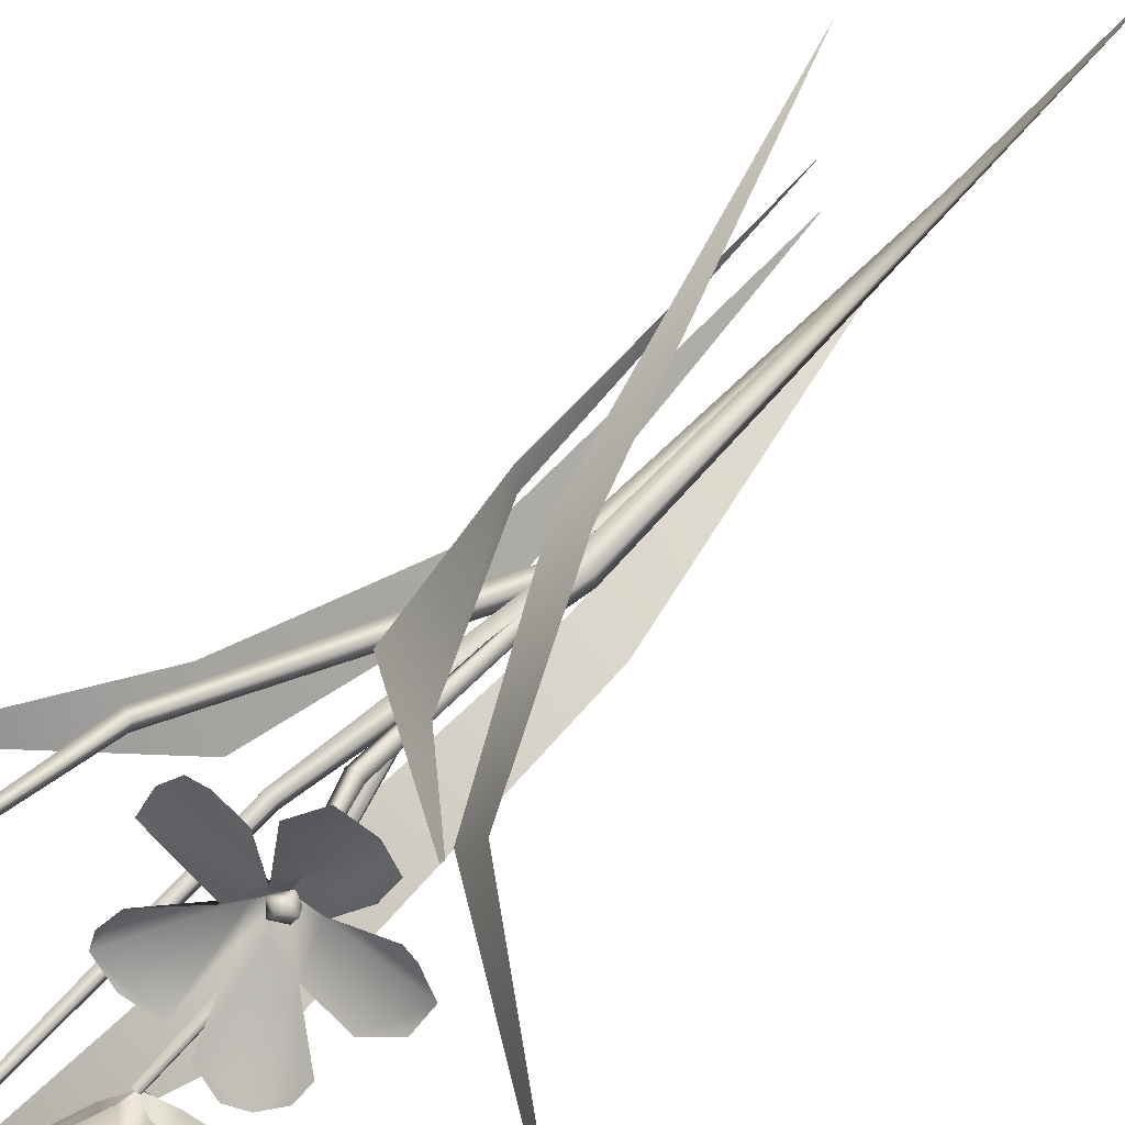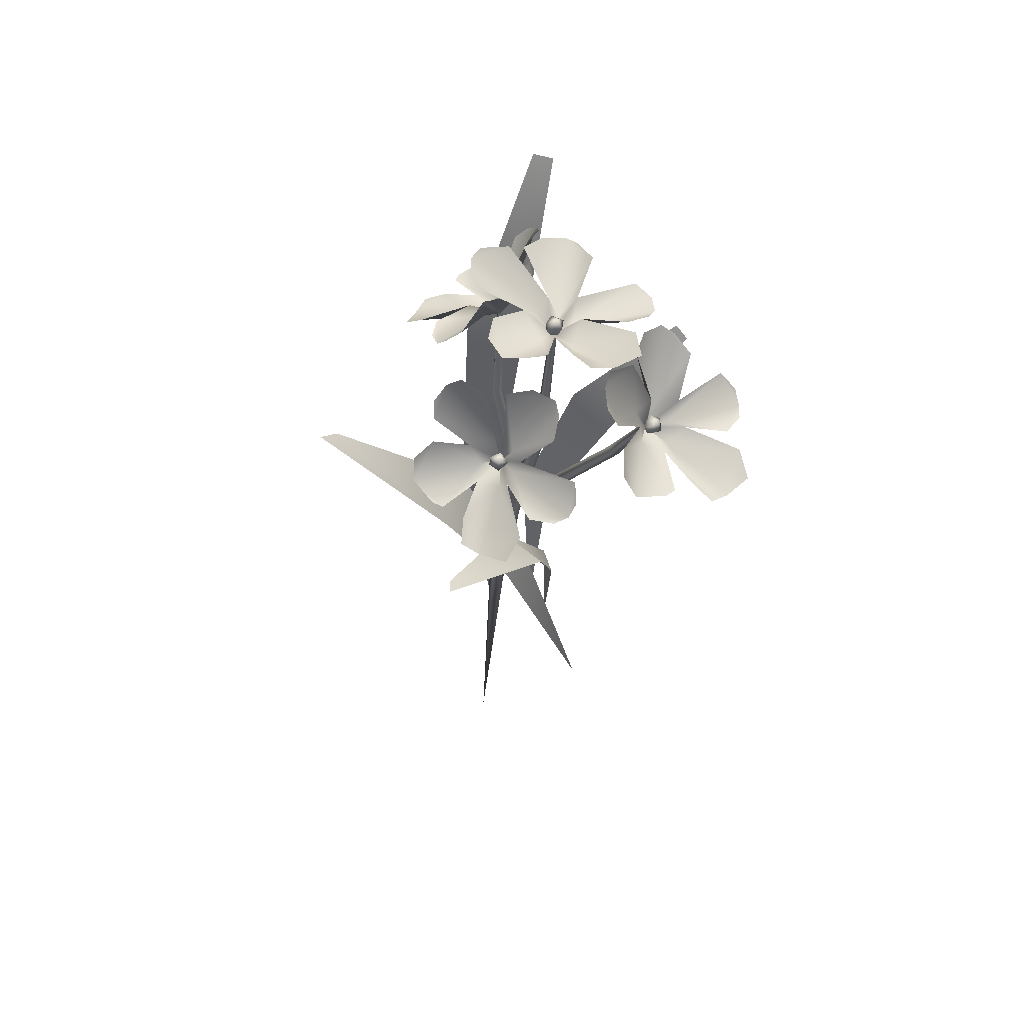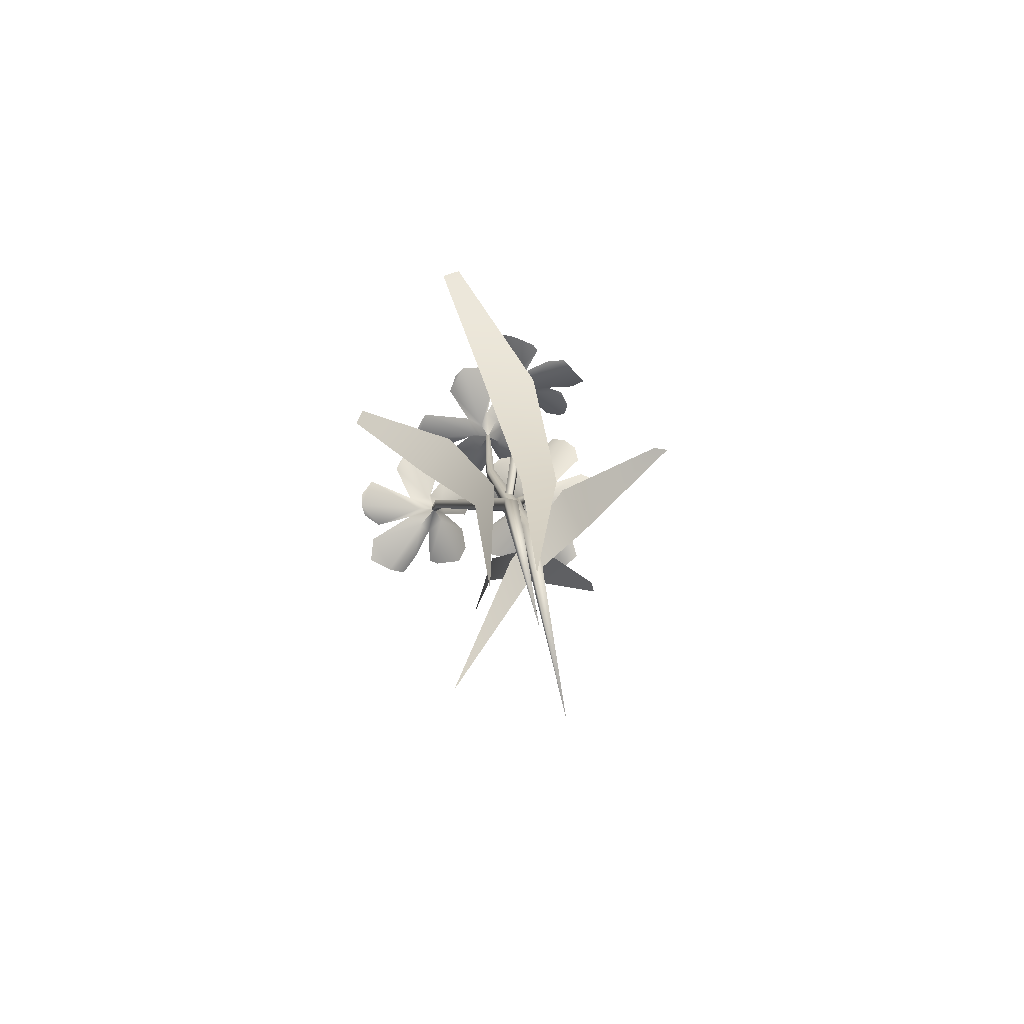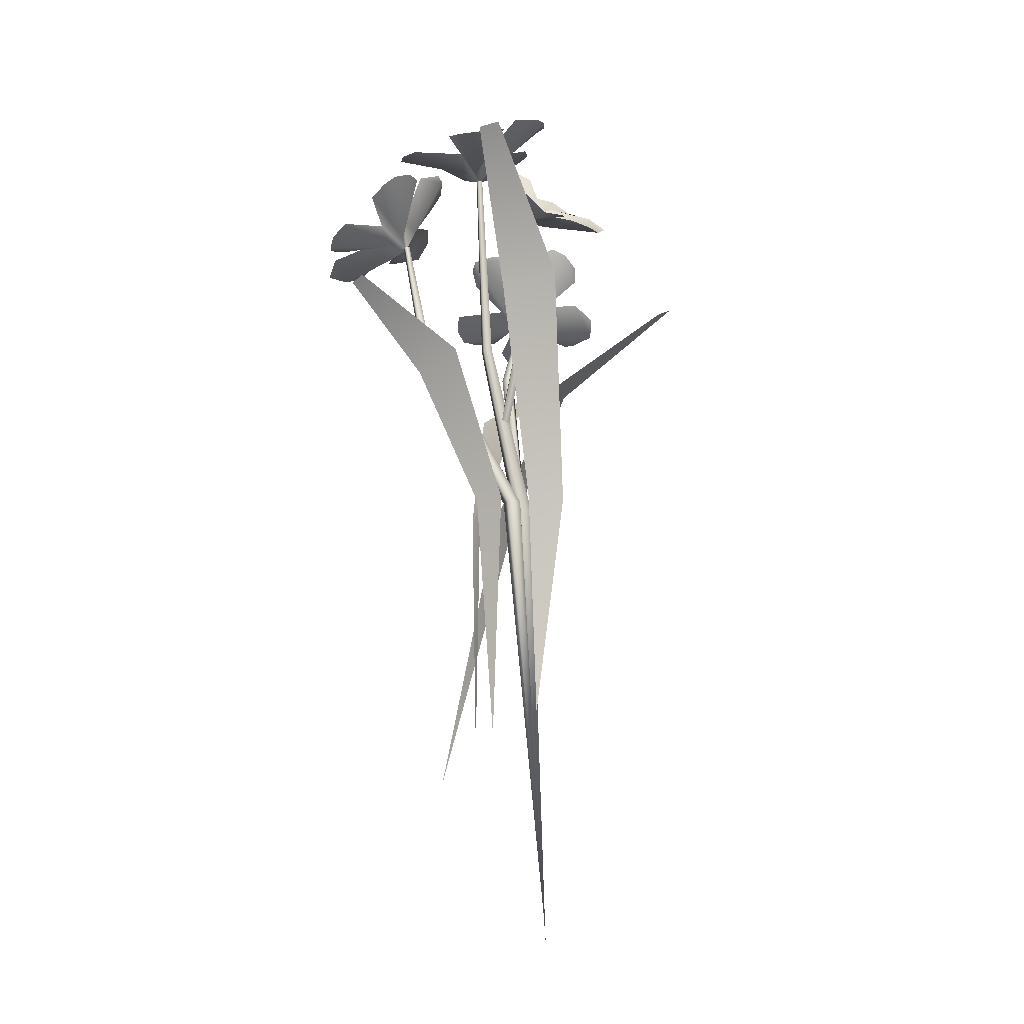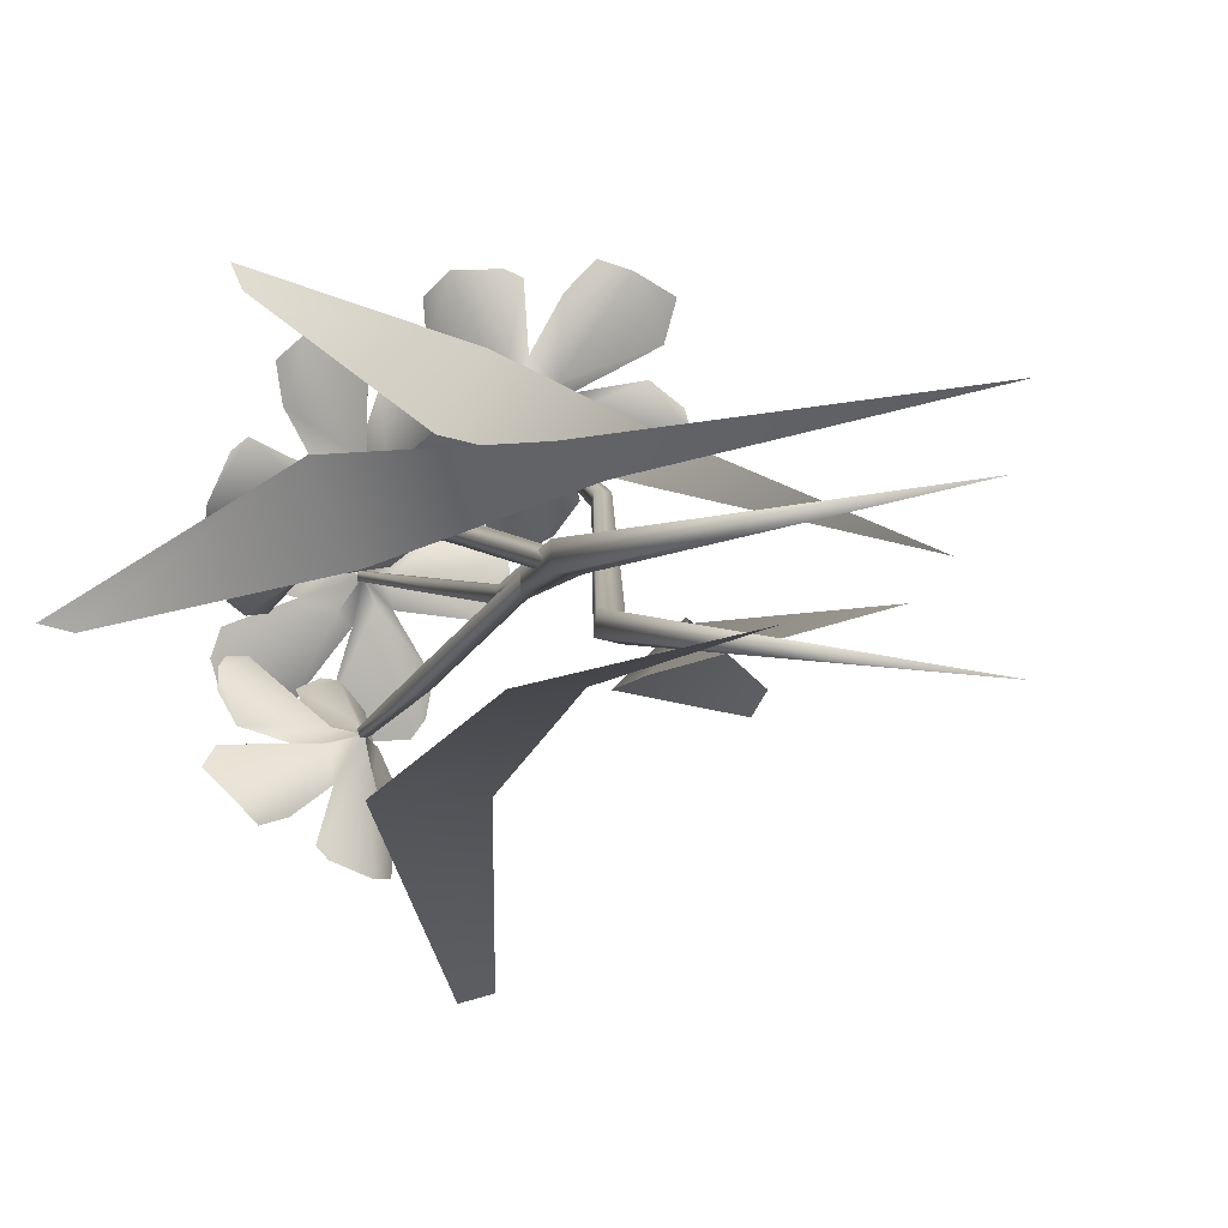
<metadata>
{"format":"obj","ext":"obj","renderer":"f3d","projection":"perspective","resolution":1024,"background":"white","views":[{"elev":61.9,"azim":-142.0,"up":"+Z"},{"elev":63.5,"azim":-14.3,"up":"+Y"},{"elev":-71.8,"azim":178.7,"up":"+Y"},{"elev":-14.7,"azim":163.9,"up":"+Y"},{"elev":-1.4,"azim":-23.7,"up":"+Z"}]}
</metadata>
<code>
g flowerStandingLightPurpleGeo
v -0.01333 0.136 -0.04836
v 0.03977 0.2003 -0.1092
v 0.05029 0.1968 -0.1061
v 0.01915 0.1228 -0.04759
v -0.02695 0.0005371 -0.01878
v -0.005367 0.0005371 -0.01827
v -0.01367 -0.127 -0.005379
v -0.00153 0.07457 0.07207
v -0.05885 0.1184 0.09695
v -0.05689 0.1141 0.08891
v -0.01777 0.07231 0.04882
v 0.01265 0.0005371 0.04666
v 0.01157 0.0005371 0.0323
v 0.01967 -0.1478 0.009806
v -0.04795 0.08734 0.04346
v -0.1066 0.1386 -0.0003226
v -0.09728 0.1337 -0.003011
v -0.03377 0.08468 0.01342
v -0.01387 0.0005371 0.04308
v 9.593e-05 0.0005371 0.03363
v 0.03023 -0.1659 0.04879
v 0.04124 0.09148 -0.01811
v 0.1018 0.1306 -0.02549
v 0.1058 0.1278 -0.01756
v 0.05873 0.08079 0.001631
v 0.01116 0.0005371 -0.01521
v 0.02278 0.0005371 -0.002097
v 0.01199 -0.1408 -0.0005649
v -0.006953 0.1687 0.01531
v 0.006997 0.1701 0.01737
v 0.01733 0.1681 0.0256
v -0.007501 0.1328 0.03086
v -0.01216 0.1442 0.02935
v -0.0139 0.1257 0.0307
v 0.0117 0.1588 0.04373
v 0.01719 0.1647 0.03316
v -0.006641 0.1428 0.04336
v -0.0139 0.1257 0.0307
v -0.03642 0.1701 0.002991
v -0.02845 0.1735 0.00382
v -0.01864 0.1719 0.01463
v -0.01543 0.1367 0.0233
v -0.01216 0.1442 0.02935
v -0.0139 0.1257 0.0307
v -0.04641 0.1566 0.01364
v -0.04413 0.1634 0.006696
v -0.03027 0.1423 0.02629
v -0.0139 0.1257 0.0307
v -0.06268 0.1266 0.03163
v -0.06025 0.1357 0.02318
v -0.04856 0.1429 0.01966
v -0.0247 0.1254 0.02971
v -0.03027 0.1423 0.02629
v -0.0139 0.1257 0.0307
v -0.05122 0.1255 0.05041
v -0.05614 0.1256 0.04644
v -0.03016 0.1284 0.04184
v -0.0139 0.1257 0.0307
v -0.0159 0.1278 0.07987
v -0.02587 0.119 0.08758
v -0.03781 0.1158 0.07857
v -0.01826 0.1215 0.04405
v -0.01553 0.1341 0.04975
v -0.0139 0.1257 0.0307
v -0.04199 0.1234 0.05875
v -0.04613 0.1179 0.07078
v -0.03016 0.1284 0.04184
v -0.0139 0.1257 0.0307
v 0.01863 0.1437 0.06275
v 0.0167 0.1369 0.07234
v 0.01165 0.1314 0.07621
v -0.01019 0.1295 0.04065
v -0.006641 0.1428 0.04336
v -0.0139 0.1257 0.0307
v -0.008853 0.131 0.07195
v 0.003269 0.1308 0.07752
v -0.01553 0.1341 0.04975
v -0.0139 0.1257 0.0307
v 0.05284 0.2287 0.04237
v 0.06045 0.2265 0.03061
v 0.07142 0.2211 0.02527
v 0.05884 0.1923 0.05534
v 0.05812 0.2046 0.05698
v 0.05466 0.187 0.06211
v 0.08345 0.2111 0.03954
v 0.07741 0.2169 0.02918
v 0.07251 0.2002 0.05828
v 0.05466 0.187 0.06211
v 0.0306 0.2386 0.06308
v 0.03519 0.2399 0.05579
v 0.04836 0.2347 0.05195
v 0.0498 0.1989 0.05853
v 0.05812 0.2046 0.05698
v 0.05466 0.187 0.06211
v 0.03333 0.2267 0.0787
v 0.02947 0.2336 0.0726
v 0.04788 0.2074 0.07208
v 0.05466 0.187 0.06211
v 0.03661 0.1993 0.1057
v 0.03196 0.2086 0.09849
v 0.03494 0.2132 0.08541
v 0.04949 0.1894 0.07134
v 0.04788 0.2074 0.07208
v 0.05466 0.187 0.06211
v 0.05766 0.1931 0.1038
v 0.05222 0.195 0.1064
v 0.05886 0.1921 0.08089
v 0.05466 0.187 0.06211
v 0.09833 0.1832 0.08458
v 0.09944 0.1761 0.09817
v 0.08603 0.1771 0.1054
v 0.06399 0.1823 0.07238
v 0.07288 0.1931 0.07034
v 0.05466 0.187 0.06211
v 0.06829 0.1879 0.09946
v 0.07626 0.1821 0.1092
v 0.05886 0.1921 0.08089
v 0.05466 0.187 0.06211
v 0.09994 0.1926 0.04396
v 0.1063 0.1852 0.05088
v 0.1066 0.1806 0.05792
v 0.06583 0.1885 0.06244
v 0.07251 0.2002 0.05828
v 0.05466 0.187 0.06211
v 0.09468 0.1857 0.0744
v 0.1044 0.1819 0.06603
v 0.07288 0.1931 0.07034
v 0.05466 0.187 0.06211
v 0.01818 0.2115 -0.03473
v 0.01667 0.2163 -0.02345
v 0.00949 0.2178 -0.01444
v 0.001737 0.1828 -0.0266
v 0.003933 0.191 -0.03326
v 0.001221 0.1754 -0.0302
v -0.007047 0.2102 -0.01709
v 0.002667 0.2156 -0.01383
v -0.008251 0.1924 -0.0285
v 0.001221 0.1754 -0.0302
v 0.02865 0.2044 -0.05952
v 0.02829 0.2093 -0.05371
v 0.01891 0.2112 -0.04527
v 0.008521 0.1835 -0.03407
v 0.003933 0.191 -0.03326
v 0.001221 0.1754 -0.0302
v 0.0182 0.1917 -0.06471
v 0.0248 0.1973 -0.06438
v 0.006231 0.1848 -0.04787
v 0.001221 0.1754 -0.0302
v -6.035e-05 0.1642 -0.07115
v 0.008052 0.1717 -0.07127
v 0.01183 0.1803 -0.06322
v 0.001933 0.1724 -0.03913
v 0.006231 0.1848 -0.04787
v 0.001221 0.1754 -0.0302
v -0.01628 0.1676 -0.06155
v -0.01289 0.1662 -0.06566
v -0.008391 0.1745 -0.04458
v 0.001221 0.1754 -0.0302
v -0.04123 0.1806 -0.033
v -0.04875 0.1715 -0.03927
v -0.04133 0.1652 -0.04836
v -0.01074 0.1719 -0.03297
v -0.0146 0.1835 -0.03387
v 0.001221 0.1754 -0.0302
v -0.02358 0.1689 -0.05345
v -0.0345 0.1643 -0.05572
v -0.008391 0.1745 -0.04458
v 0.001221 0.1754 -0.0302
v -0.02469 0.201 -0.007864
v -0.0336 0.1956 -0.007927
v -0.03745 0.1901 -0.01083
v -0.007039 0.1802 -0.02816
v -0.008251 0.1924 -0.0285
v 0.001221 0.1754 -0.0302
v -0.03402 0.1844 -0.02781
v -0.03873 0.1877 -0.0177
v -0.0146 0.1835 -0.03387
v 0.001221 0.1754 -0.0302
v 0.01256 0.2391 -0.02554
v 0.02355 0.2334 -0.03244
v 0.03649 0.2301 -0.03202
v 0.02199 0.2214 0.008016
v 0.01827 0.2312 0.001451
v 0.01723 0.2198 0.01615
v 0.04563 0.2349 -0.01359
v 0.04181 0.2312 -0.0258
v 0.03224 0.2337 0.006656
v 0.01723 0.2198 0.01615
v -0.01632 0.2506 -0.01811
v -0.01017 0.249 -0.02405
v 0.004324 0.2474 -0.02239
v 0.01125 0.225 0.005429
v 0.01827 0.2312 0.001451
v 0.01723 0.2198 0.01615
v -0.01584 0.2515 0.001709
v -0.0191 0.2519 -0.007692
v 0.003707 0.2384 0.01025
v 0.01723 0.2198 0.01615
v -0.01493 0.2476 0.04015
v -0.01911 0.2488 0.02822
v -0.01348 0.2459 0.01554
v 0.009201 0.2251 0.02122
v 0.003707 0.2384 0.01025
v 0.01723 0.2198 0.01615
v 0.006583 0.2491 0.0446
v 0.000346 0.2502 0.04495
v 0.0146 0.2357 0.02783
v 0.01723 0.2198 0.01615
v 0.05222 0.2449 0.04015
v 0.05077 0.2477 0.05519
v 0.03593 0.2479 0.05883
v 0.02392 0.2254 0.02798
v 0.03055 0.2353 0.02046
v 0.01723 0.2198 0.01615
v 0.01886 0.2465 0.04565
v 0.02468 0.2504 0.05759
v 0.0146 0.2357 0.02783
v 0.01723 0.2198 0.01615
v 0.06362 0.2293 0.003155
v 0.06907 0.23 0.01375
v 0.06825 0.2306 0.0221
v 0.02724 0.225 0.01656
v 0.03224 0.2337 0.006656
v 0.01723 0.2198 0.01615
v 0.05127 0.2396 0.03042
v 0.06355 0.2354 0.02733
v 0.03055 0.2353 0.02046
v 0.01723 0.2198 0.01615
v 0.01452 0.2241 0.01842
v 0.02092 0.2277 0.01932
v 0.0187 0.2227 0.01918
v 0.0204 0.2225 0.01483
v 0.01505 0.2291 0.01811
v 0.01391 0.2284 0.01437
v 0.01351 0.2251 0.01516
v 0.01961 0.23 0.01409
v 0.01784 0.2271 0.009704
v 0.01706 0.2226 0.01242
v 0.02339 0.2259 0.01335
v 0.0003304 0.1752 -0.03491
v -0.005359 0.178 -0.03395
v -0.002194 0.1751 -0.03195
v -0.001014 0.1784 -0.02981
v -0.001577 0.178 -0.03773
v 0.001237 0.1798 -0.03699
v 0.002222 0.1776 -0.03531
v -0.002741 0.1823 -0.03483
v 0.001526 0.1834 -0.0329
v 0.002237 0.1791 -0.03111
v -0.003335 0.1818 -0.02998
v 0.05383 0.1893 0.06705
v 0.06113 0.1901 0.06792
v 0.05733 0.1869 0.06563
v 0.0584 0.1891 0.06165
v 0.05603 0.1931 0.06952
v 0.05435 0.1952 0.06658
v 0.05293 0.1924 0.06542
v 0.06019 0.1954 0.06558
v 0.05712 0.1964 0.06111
v 0.05508 0.1914 0.06083
v 0.06222 0.192 0.06157
v -0.01917 0.1269 0.03177
v -0.01728 0.1291 0.03857
v -0.01596 0.1256 0.0346
v -0.01253 0.1286 0.03357
v -0.02141 0.1307 0.03431
v -0.01994 0.1328 0.03128
v -0.01879 0.1299 0.02988
v -0.01682 0.1344 0.03606
v -0.01428 0.1354 0.03127
v -0.01366 0.1303 0.02997
v -0.01165 0.1322 0.0366
v -0.003749 0.08705 0.02723
v -0.007852 0.01089 0.0164
v -0.01171 0.01118 0.01385
v -0.007532 0.08821 0.02412
v -0.009165 0.01228 0.01013
v -0.0004277 0.08797 0.02355
v -0.005312 0.01199 0.01269
v -0.004218 0.08912 0.02043
v -0.01403 0.1258 0.03244
v -0.01645 0.126 0.03084
v -0.01243 0.1265 0.03011
v -0.01485 0.1267 0.02851
v -0.001311 0.1173 -0.01815
v 0.00473 0.05126 0.009572
v 0.00409 0.05288 0.01385
v -0.002632 0.1197 -0.01392
v -0.0004824 0.05296 0.01314
v -0.006164 0.117 -0.01946
v 0.0001585 0.05134 0.008853
v -0.007485 0.1194 -0.01523
v 0.0028 0.1755 -0.03094
v 0.002394 0.1765 -0.02824
v -7.6e-05 0.1756 -0.03138
v -0.0004746 0.1766 -0.02869
v 0.01585 0.2203 0.01489
v 0.01677 0.1009 0.005093
v 0.01876 0.2203 0.01489
v 0.01181 0.1018 0.005093
v 0.01585 0.2203 0.01779
v 0.01677 0.1009 0.01013
v 0.01876 0.2203 0.01779
v 0.01181 0.1018 0.01013
v -0.006399 0.0005371 0.00997
v -0.0151 0.0005371 0.00997
v -0.0151 0.0005371 0.01868
v -0.006399 0.0005371 0.01868
v -0.02696 -0.2603 0.02144
v 0.05351 0.1875 0.06334
v 0.04669 0.1176 0.03283
v 0.05317 0.1885 0.06066
v 0.04642 0.1153 0.03729
v 0.0563 0.1869 0.06277
v 0.05151 0.1162 0.03239
v 0.05597 0.188 0.06009
v 0.05123 0.1139 0.03685
v -0.003546 0.0005371 -0.005856
v -0.002608 0.0005371 0.001686
v 0.005254 0.0005371 7.6e-05
v 0.004316 0.0005371 -0.007466
v -0.01302 -0.242 -0.01876
g flowerStandingLightPurpleGeo_0
f 3 2 1
f 4 3 1
f 1 5 4
f 5 6 4
f 5 7 6
f 10 9 8
f 11 10 8
f 8 12 11
f 12 13 11
f 12 14 13
f 17 16 15
f 18 17 15
f 15 19 18
f 19 20 18
f 19 21 20
f 24 23 22
f 25 24 22
f 22 26 25
f 26 27 25
f 26 28 27
f 31 30 29
f 32 31 29
f 33 32 29
f 34 32 33
f 32 35 31
f 35 36 31
f 37 35 32
f 38 37 32
f 41 40 39
f 42 41 39
f 43 41 42
f 42 44 43
f 42 39 45
f 39 46 45
f 47 42 45
f 42 47 48
f 51 50 49
f 52 51 49
f 53 51 52
f 54 53 52
f 52 49 55
f 49 56 55
f 57 52 55
f 52 57 58
f 61 60 59
f 62 61 59
f 63 62 59
f 64 62 63
f 62 65 61
f 65 66 61
f 67 65 62
f 68 67 62
f 71 70 69
f 72 71 69
f 73 72 69
f 74 72 73
f 72 75 71
f 75 76 71
f 77 75 72
f 78 77 72
f 81 80 79
f 82 81 79
f 83 82 79
f 84 82 83
f 82 85 81
f 85 86 81
f 87 85 82
f 88 87 82
f 91 90 89
f 92 91 89
f 93 91 92
f 92 94 93
f 92 89 95
f 89 96 95
f 97 92 95
f 92 97 98
f 101 100 99
f 102 101 99
f 103 101 102
f 104 103 102
f 102 99 105
f 99 106 105
f 107 102 105
f 102 107 108
f 111 110 109
f 112 111 109
f 113 112 109
f 114 112 113
f 112 115 111
f 115 116 111
f 117 115 112
f 118 117 112
f 121 120 119
f 122 121 119
f 123 122 119
f 124 122 123
f 122 125 121
f 125 126 121
f 127 125 122
f 128 127 122
f 131 130 129
f 132 131 129
f 133 132 129
f 134 132 133
f 132 135 131
f 135 136 131
f 137 135 132
f 138 137 132
f 141 140 139
f 142 141 139
f 143 141 142
f 142 144 143
f 142 139 145
f 139 146 145
f 147 142 145
f 142 147 148
f 151 150 149
f 152 151 149
f 153 151 152
f 154 153 152
f 152 149 155
f 149 156 155
f 157 152 155
f 152 157 158
f 161 160 159
f 162 161 159
f 163 162 159
f 164 162 163
f 162 165 161
f 165 166 161
f 167 165 162
f 168 167 162
f 171 170 169
f 172 171 169
f 173 172 169
f 174 172 173
f 172 175 171
f 175 176 171
f 177 175 172
f 178 177 172
f 181 180 179
f 182 181 179
f 183 182 179
f 184 182 183
f 182 185 181
f 185 186 181
f 187 185 182
f 188 187 182
f 191 190 189
f 192 191 189
f 193 191 192
f 192 194 193
f 192 189 195
f 189 196 195
f 197 192 195
f 192 197 198
f 201 200 199
f 202 201 199
f 203 201 202
f 204 203 202
f 202 199 205
f 199 206 205
f 207 202 205
f 202 207 208
f 211 210 209
f 212 211 209
f 213 212 209
f 214 212 213
f 212 215 211
f 215 216 211
f 217 215 212
f 218 217 212
f 221 220 219
f 222 221 219
f 223 222 219
f 224 222 223
f 222 225 221
f 225 226 221
f 227 225 222
f 228 227 222
f 231 230 229
f 231 232 230
f 230 233 229
f 233 234 229
f 234 235 229
f 230 236 233
f 234 233 236
f 234 237 235
f 234 236 237
f 237 238 235
f 232 238 237
f 239 236 230
f 237 236 239
f 239 232 237
f 232 239 230
f 242 241 240
f 242 243 241
f 241 244 240
f 244 245 240
f 245 246 240
f 241 247 244
f 245 244 247
f 245 248 246
f 245 247 248
f 248 249 246
f 243 249 248
f 250 247 241
f 248 247 250
f 250 243 248
f 243 250 241
f 253 252 251
f 253 254 252
f 252 255 251
f 255 256 251
f 256 257 251
f 252 258 255
f 256 255 258
f 256 259 257
f 256 258 259
f 259 260 257
f 254 260 259
f 261 258 252
f 259 258 261
f 261 254 259
f 254 261 252
f 264 263 262
f 264 265 263
f 263 266 262
f 266 267 262
f 267 268 262
f 263 269 266
f 267 266 269
f 267 270 268
f 267 269 270
f 270 271 268
f 265 271 270
f 272 269 263
f 270 269 272
f 272 265 270
f 265 272 263
f 275 274 273
f 276 275 273
f 277 275 276
f 273 274 278
f 274 279 278
f 279 277 280
f 280 277 276
f 278 279 280
f 276 273 281
f 282 276 281
f 276 282 280
f 283 281 273
f 278 283 273
f 282 284 280
f 284 283 278
f 280 284 278
f 287 286 285
f 288 287 285
f 289 287 288
f 285 286 290
f 286 291 290
f 291 289 292
f 292 289 288
f 290 291 292
f 288 285 293
f 294 288 293
f 288 294 292
f 295 293 285
f 290 295 285
f 294 296 292
f 296 295 290
f 292 296 290
f 299 298 297
f 298 300 297
f 301 297 300
f 298 299 302
f 299 303 302
f 303 301 304
f 304 301 300
f 302 303 304
f 298 305 300
f 300 306 304
f 305 306 300
f 304 307 302
f 306 307 304
f 302 308 298
f 308 305 298
f 307 308 302
f 305 309 306
f 308 309 305
f 307 309 308
f 306 309 307
f 312 311 310
f 311 313 310
f 314 310 313
f 311 312 315
f 312 316 315
f 316 314 317
f 317 314 313
f 315 316 317
f 311 318 313
f 313 319 317
f 318 319 313
f 317 320 315
f 319 320 317
f 315 321 311
f 321 318 311
f 320 321 315
f 318 322 319
f 321 322 318
f 320 322 321
f 319 322 320

</code>
